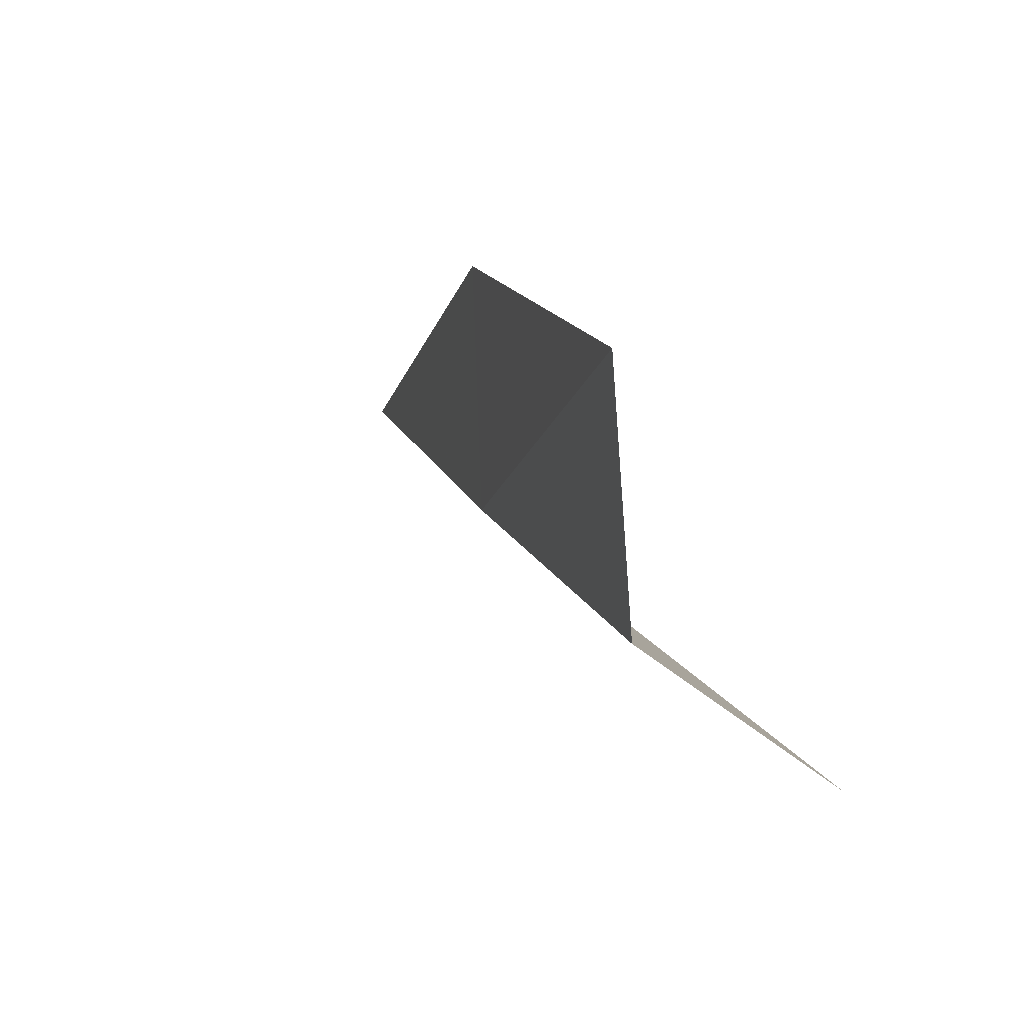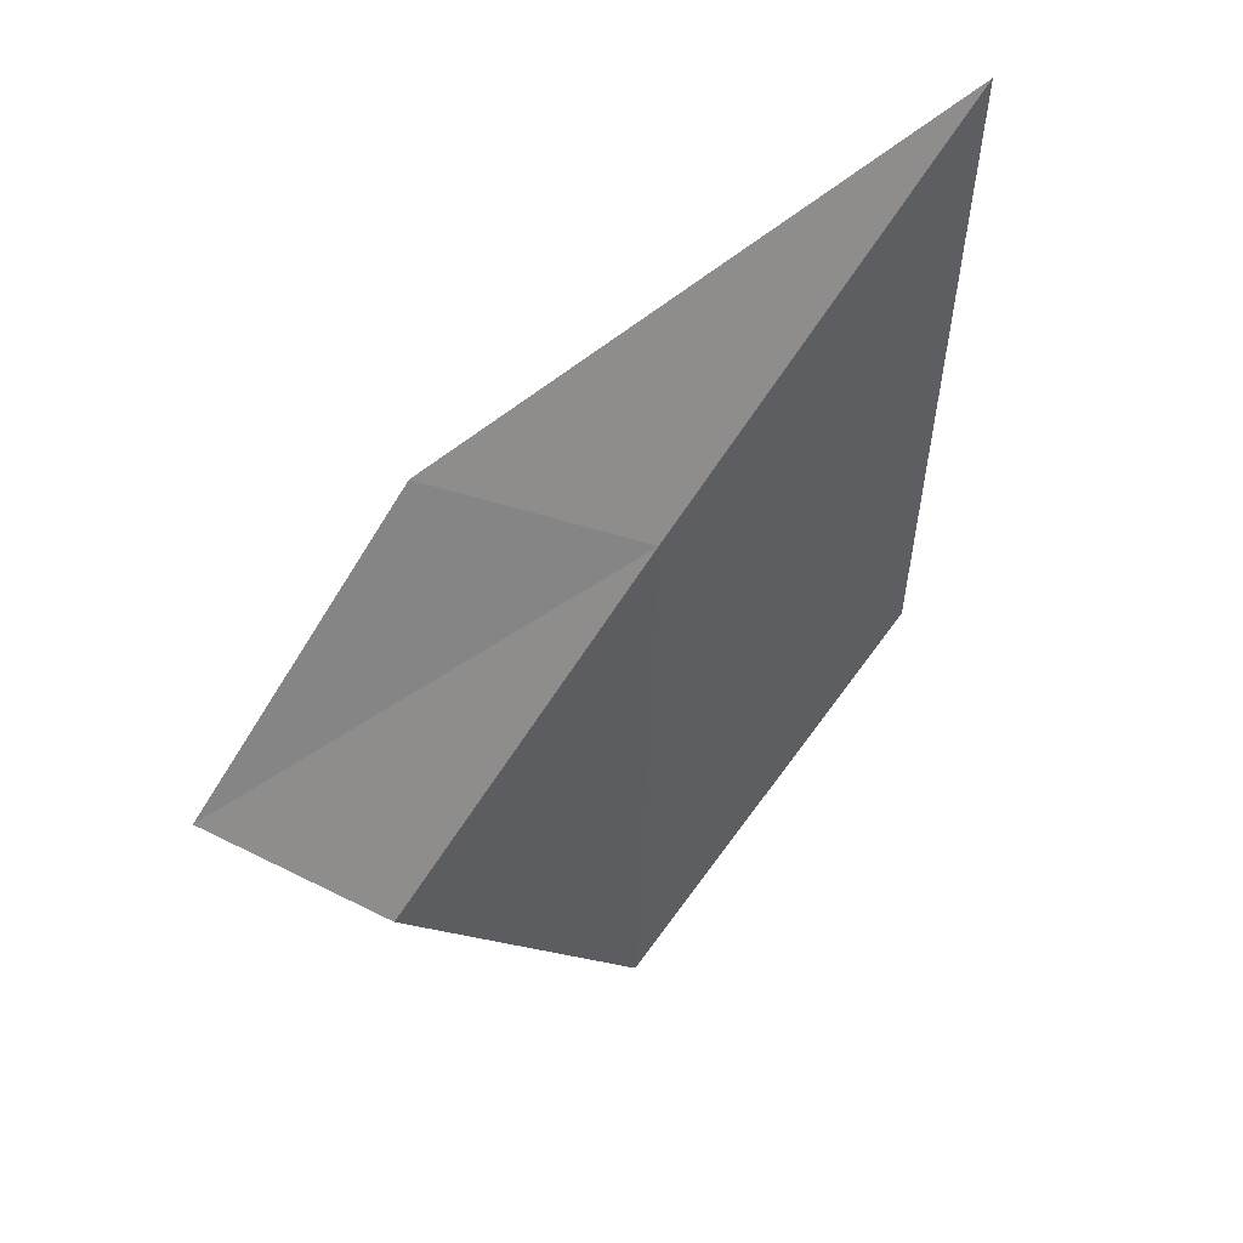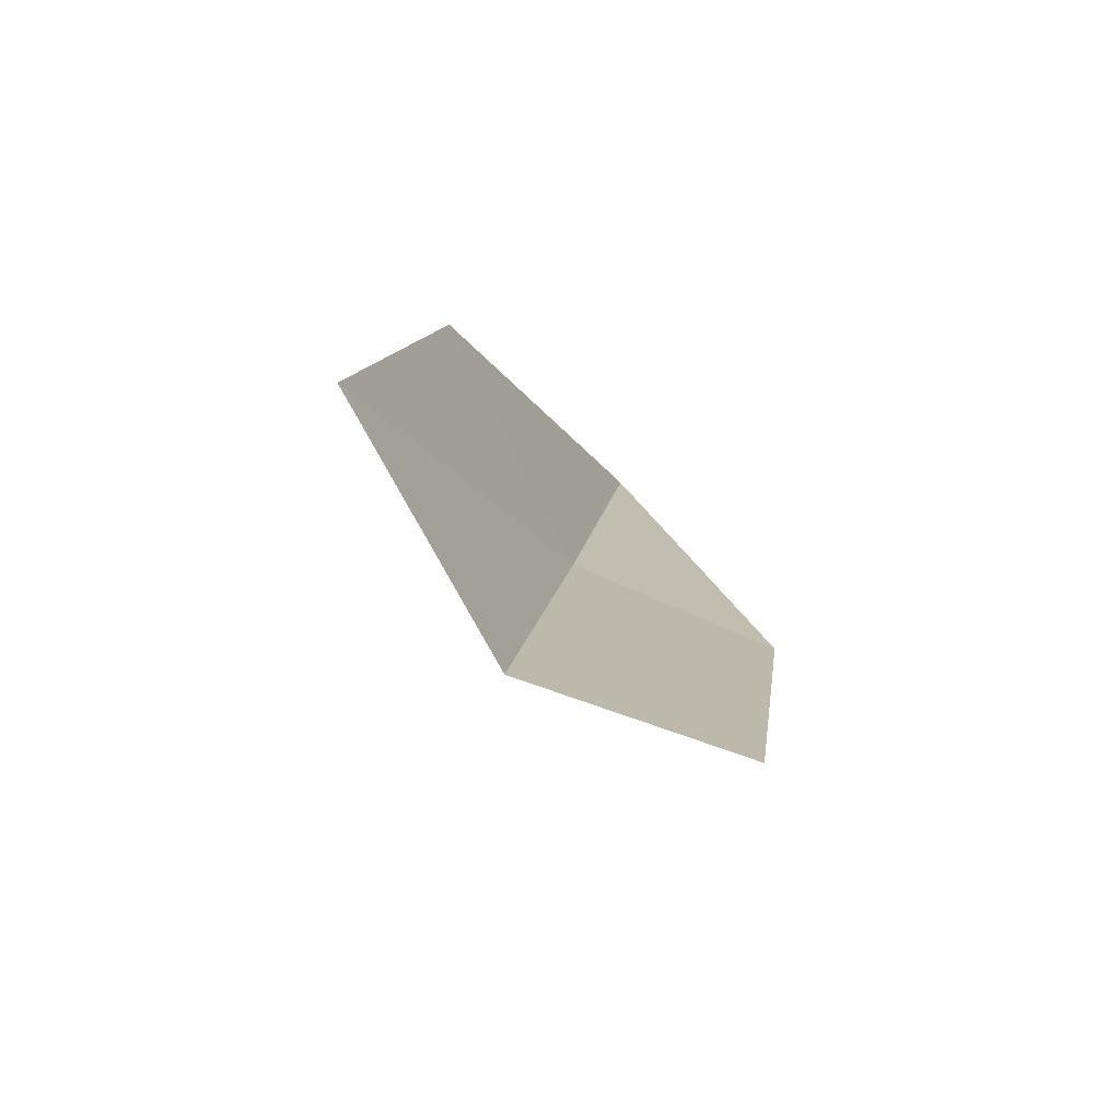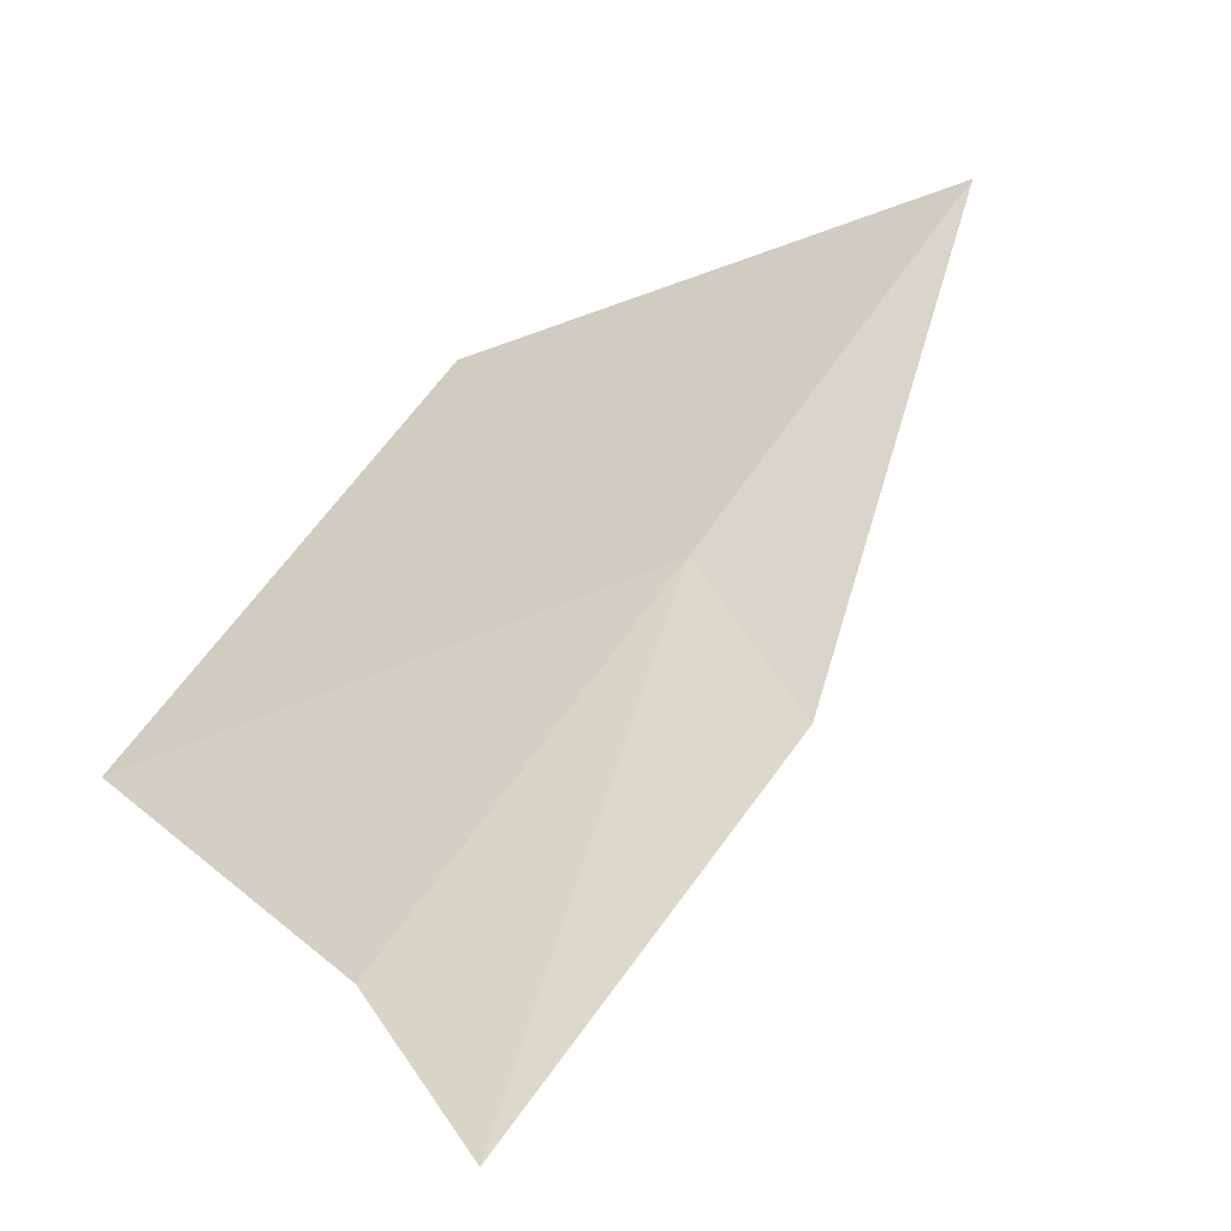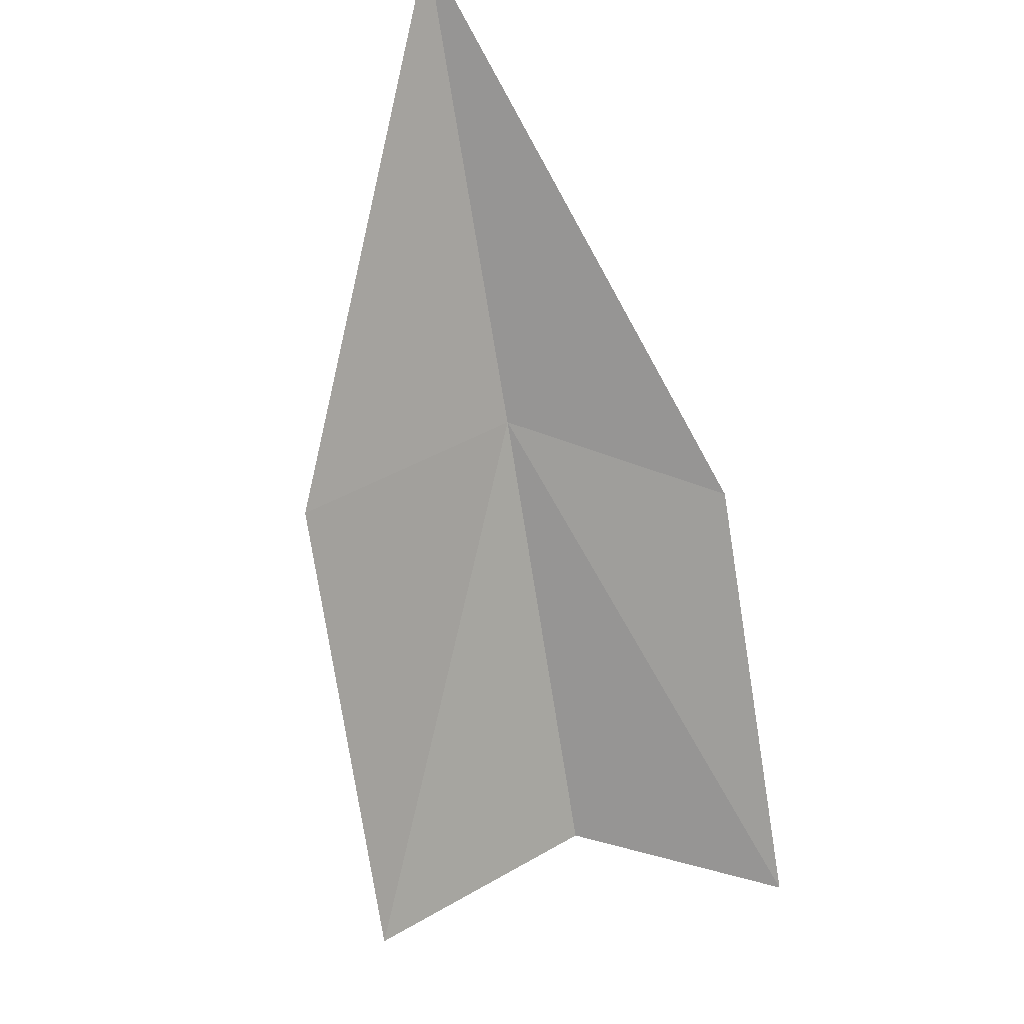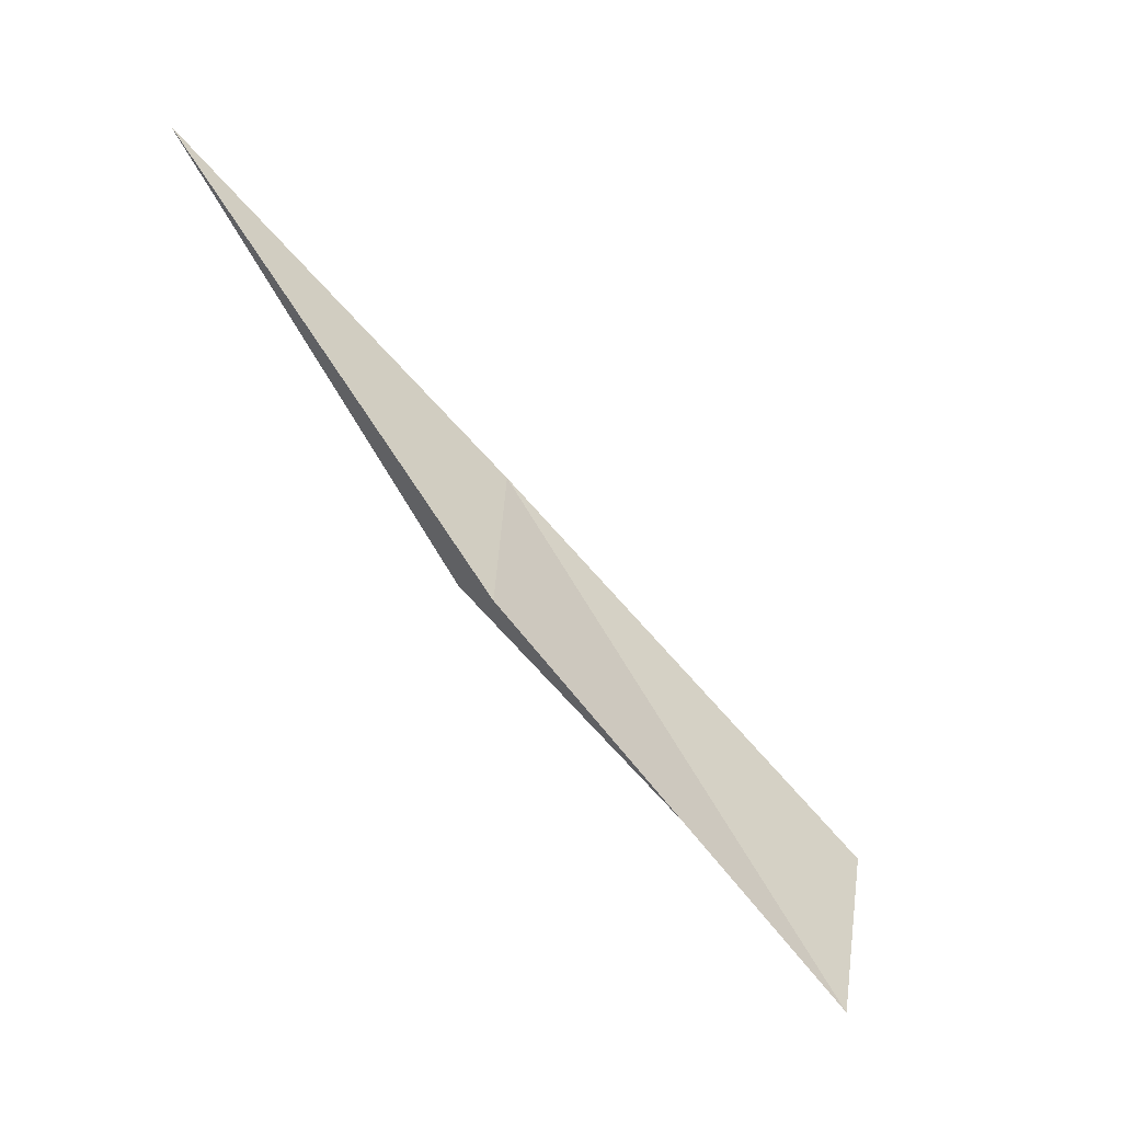
<metadata>
{"format":"obj","ext":"obj","renderer":"f3d","projection":"perspective","resolution":1024,"background":"white","views":[{"elev":-33.4,"azim":-38.2,"up":"+Z"},{"elev":74.3,"azim":-124.1,"up":"+Y"},{"elev":-35.6,"azim":-4.1,"up":"+Z"},{"elev":3.1,"azim":41.5,"up":"+Z"},{"elev":-27.0,"azim":25.4,"up":"+Y"},{"elev":13.0,"azim":127.3,"up":"+Y"}]}
</metadata>
<code>
v -31.65 14.49 19.93
v -32.05 12.86 18.22
v -32.76 12.14 19.08
v -32.31 13.72 20.79
v -31.24 16.09 21.68
v -31.07 12.59 17.69
v -30.72 14.18 19.27
f 1 3 2
f 1 4 3
f 1 5 4
f 1 2 6
f 1 6 7
f 1 7 5

</code>
